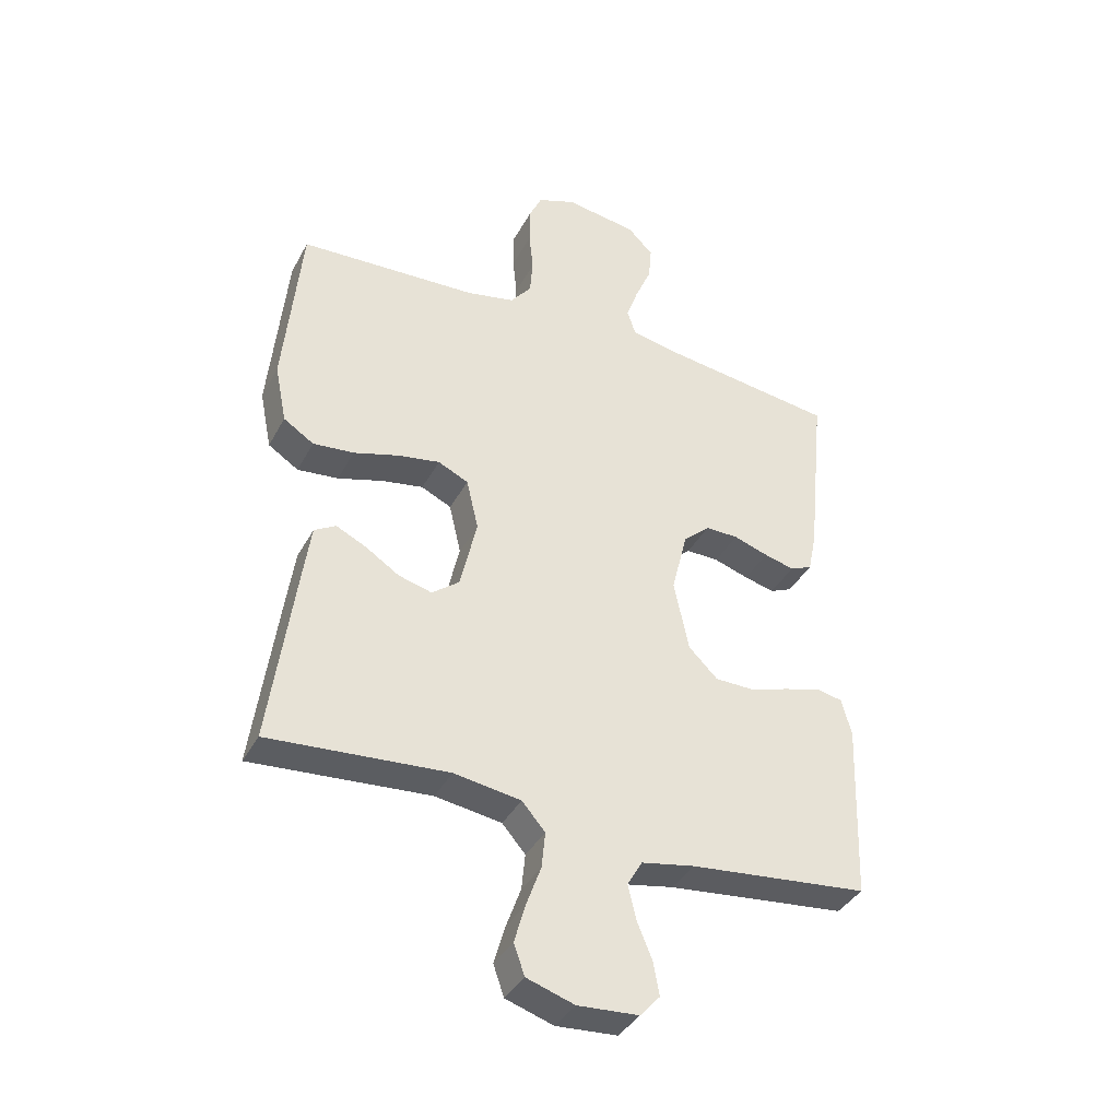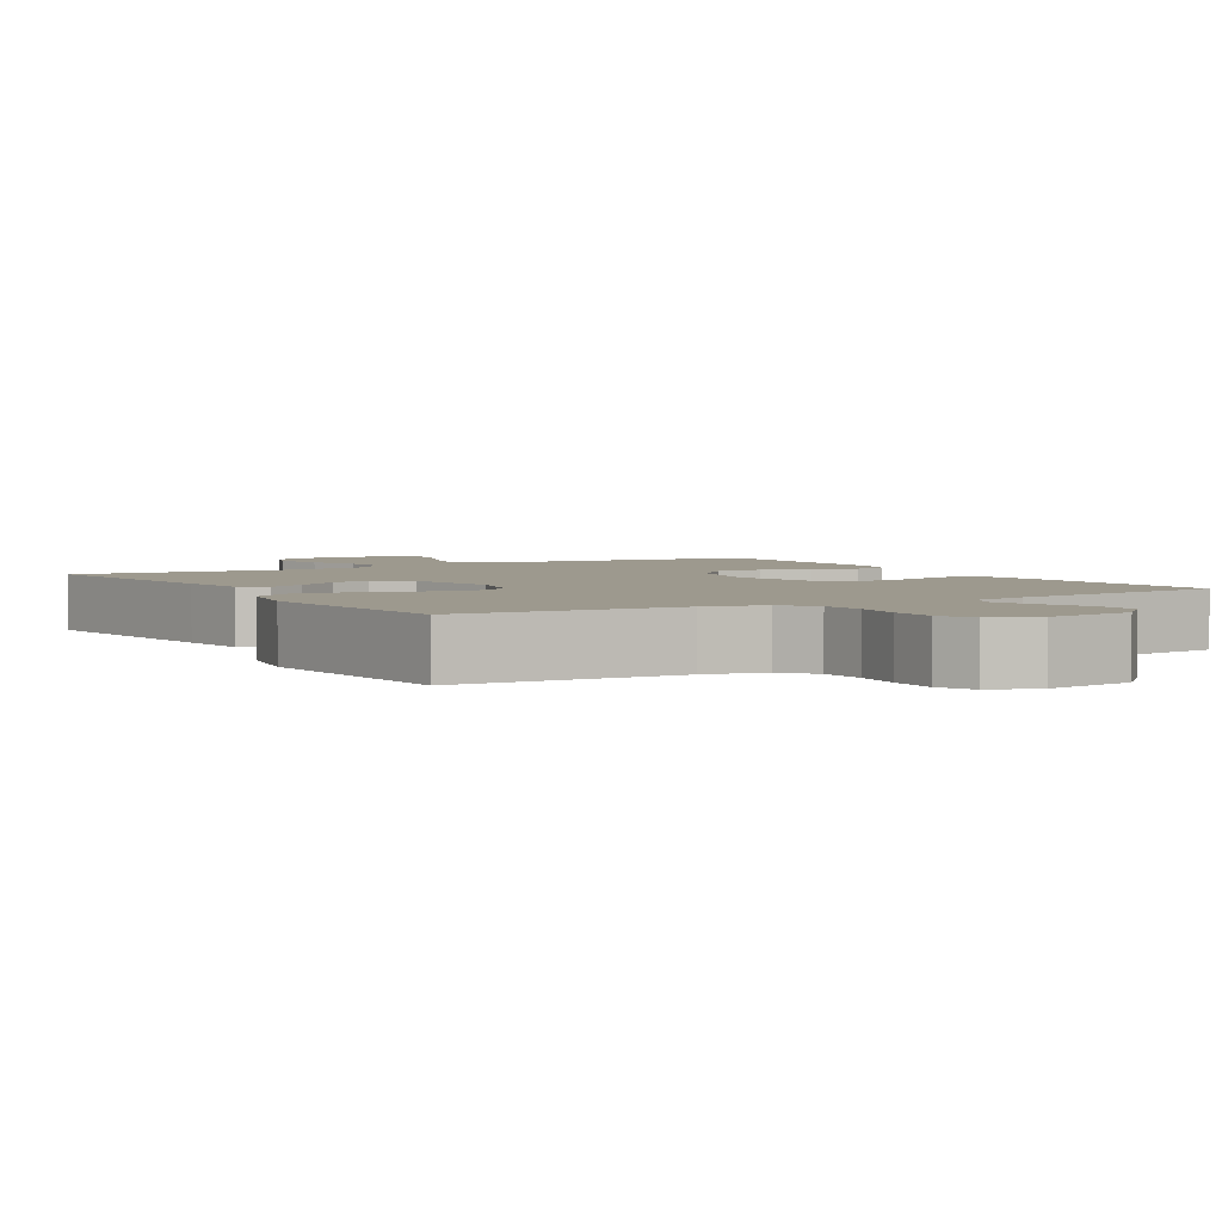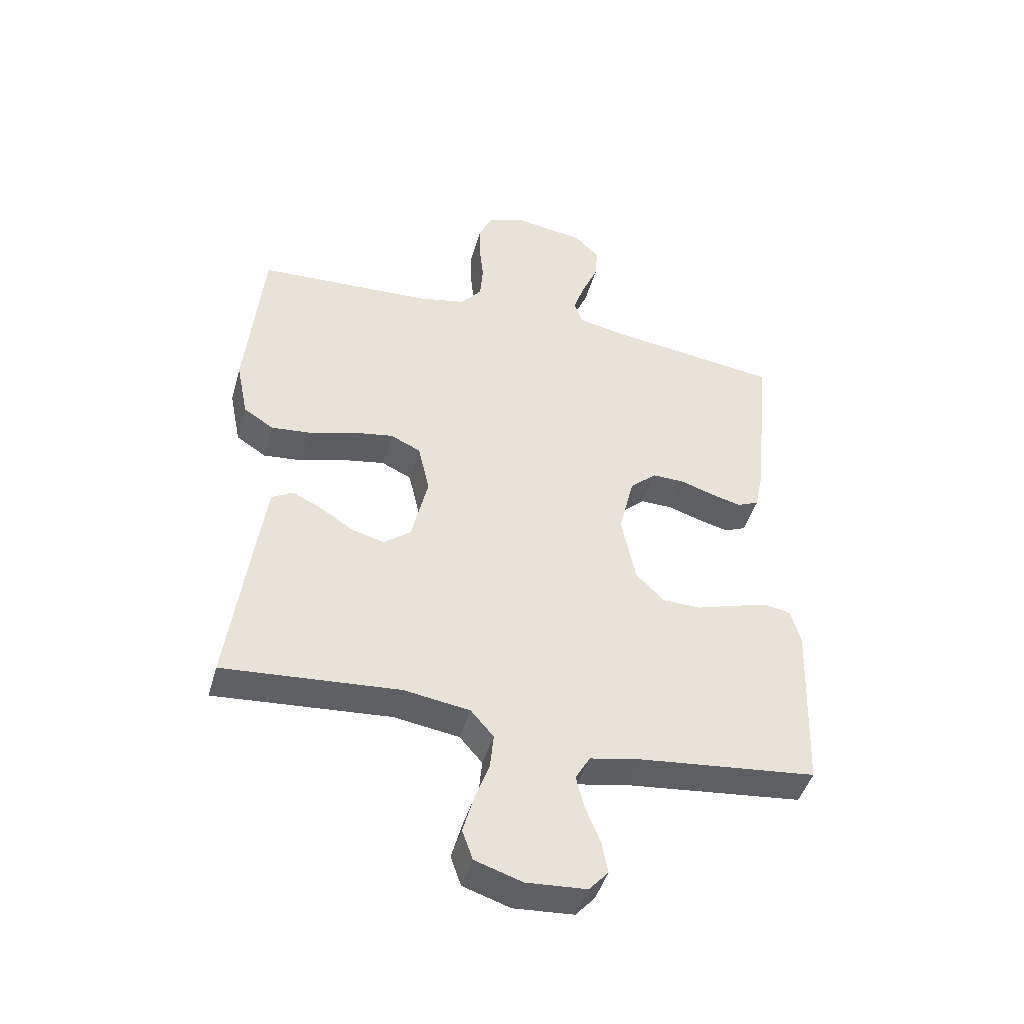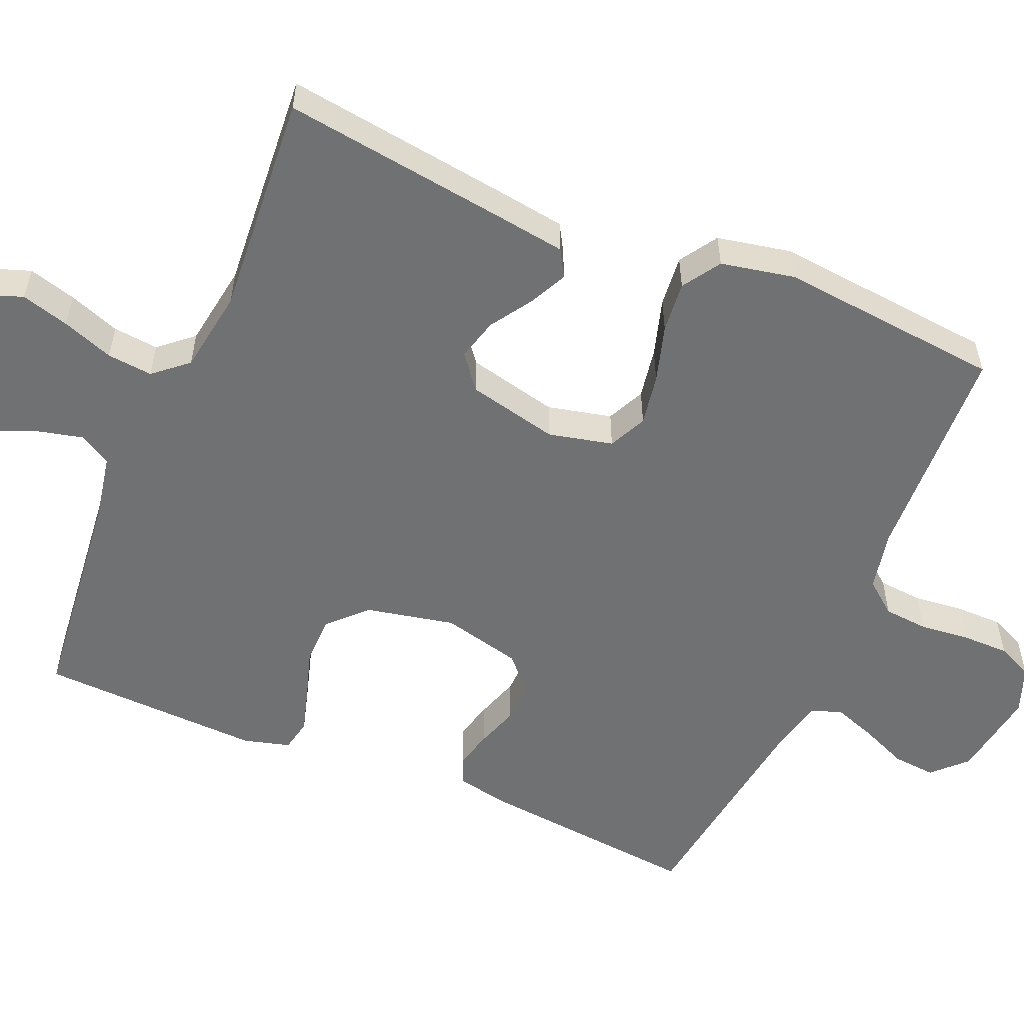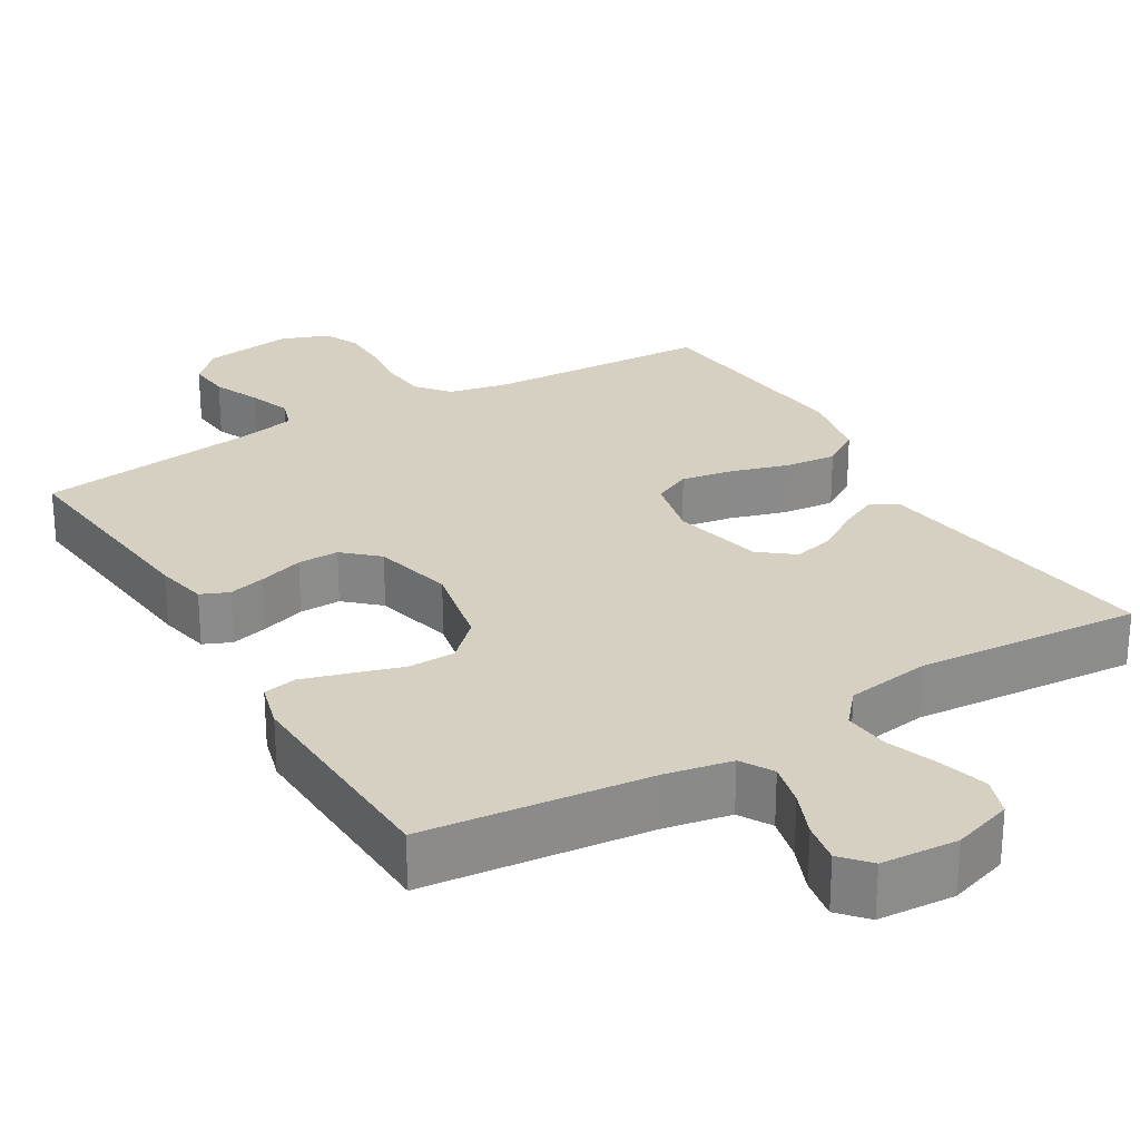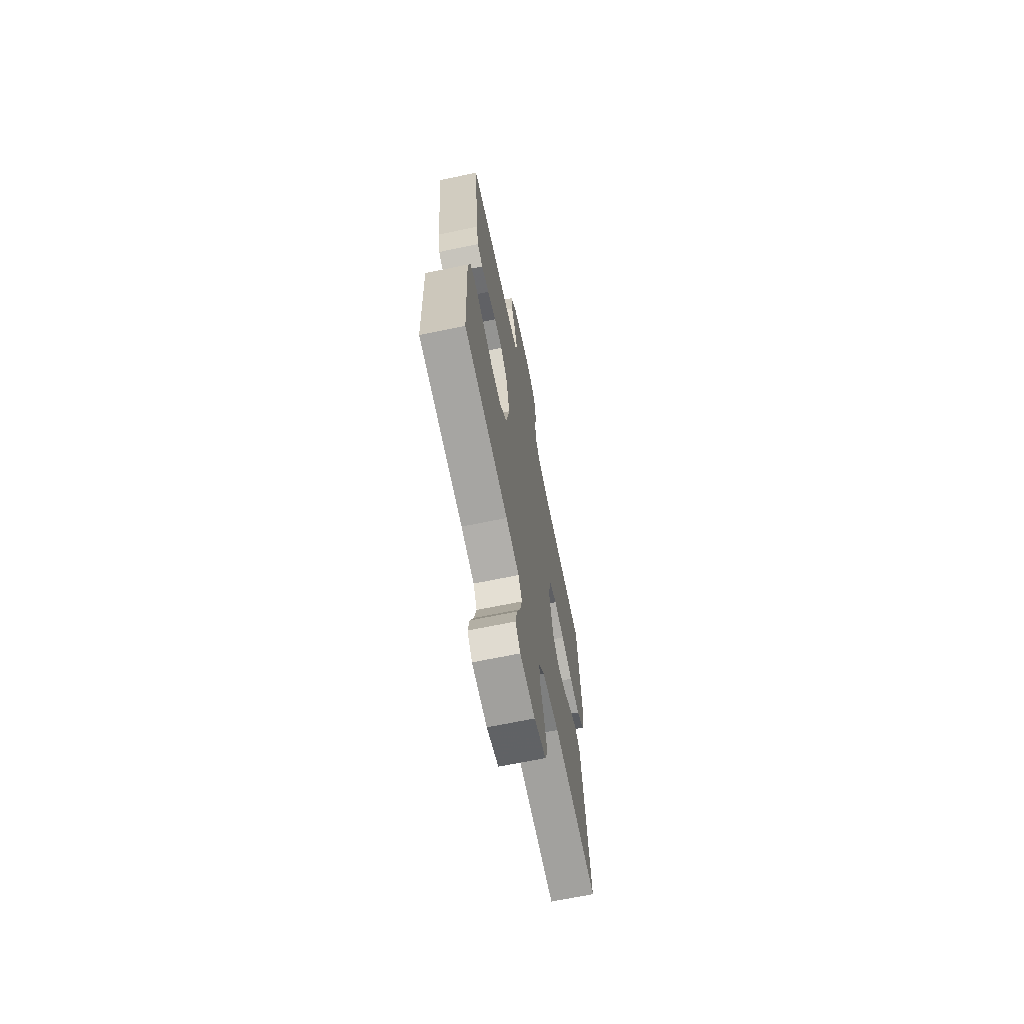
<metadata>
{"format":"obj","ext":"obj","renderer":"f3d","projection":"perspective","resolution":1024,"background":"white","views":[{"elev":-38.3,"azim":-25.7,"up":"+Z"},{"elev":3.3,"azim":-30.4,"up":"+Y"},{"elev":-45.2,"azim":-15.7,"up":"+Z"},{"elev":-55.1,"azim":-113.1,"up":"+Y"},{"elev":26.5,"azim":149.2,"up":"+Y"},{"elev":-67.9,"azim":101.7,"up":"+Z"}]}
</metadata>
<code>
v 0.5 0.07 -0.5
v 0.2 0.07 -0.532
v 0.111 0.07 -0.549
v 0.086 0.07 -0.592
v 0.1 0.07 -0.65
v 0.125 0.07 -0.711
v 0.135 0.07 -0.766
v 0.102 0.07 -0.803
v 0 0.07 -0.81
v -0.08 0.07 -0.784
v -0.098 0.07 -0.733
v -0.08 0.07 -0.669
v -0.055 0.07 -0.6
v -0.049 0.07 -0.539
v -0.088 0.07 -0.494
v -0.2 0.07 -0.477
v -0.5 0.07 -0.5
v -0.459 0.07 -0.2
v -0.445 0.07 -0.103
v -0.409 0.07 -0.082
v -0.359 0.07 -0.106
v -0.302 0.07 -0.143
v -0.246 0.07 -0.158
v -0.2 0.07 -0.122
v -0.172 0.07 0
v -0.192 0.07 0.086
v -0.243 0.07 0.11
v -0.312 0.07 0.098
v -0.389 0.07 0.075
v -0.458 0.07 0.068
v -0.509 0.07 0.101
v -0.529 0.07 0.2
v -0.5 0.07 0.5
v -0.2 0.07 0.514
v -0.119 0.07 0.531
v -0.084 0.07 0.575
v -0.079 0.07 0.635
v -0.086 0.07 0.702
v -0.086 0.07 0.765
v -0.064 0.07 0.813
v 0 0.07 0.837
v 0.12 0.07 0.819
v 0.163 0.07 0.776
v 0.158 0.07 0.718
v 0.131 0.07 0.655
v 0.111 0.07 0.598
v 0.125 0.07 0.556
v 0.2 0.07 0.54
v 0.5 0.07 0.5
v 0.47 0.07 0.2
v 0.456 0.07 0.131
v 0.419 0.07 0.115
v 0.368 0.07 0.128
v 0.31 0.07 0.147
v 0.255 0.07 0.148
v 0.21 0.07 0.107
v 0.184 0.07 0
v 0.209 0.07 -0.119
v 0.258 0.07 -0.167
v 0.322 0.07 -0.168
v 0.389 0.07 -0.147
v 0.45 0.07 -0.129
v 0.494 0.07 -0.138
v 0.511 0.07 -0.2
v 0.5 0 -0.5
v 0.2 0 -0.532
v 0.111 0 -0.549
v 0.086 0 -0.592
v 0.1 0 -0.65
v 0.125 0 -0.711
v 0.135 0 -0.766
v 0.102 0 -0.803
v 0 0 -0.81
v -0.08 0 -0.784
v -0.098 0 -0.733
v -0.08 0 -0.669
v -0.055 0 -0.6
v -0.049 0 -0.539
v -0.088 0 -0.494
v -0.2 0 -0.477
v -0.5 0 -0.5
v -0.459 0 -0.2
v -0.445 0 -0.103
v -0.409 0 -0.082
v -0.359 0 -0.106
v -0.302 0 -0.143
v -0.246 0 -0.158
v -0.2 0 -0.122
v -0.172 0 0
v -0.192 0 0.086
v -0.243 0 0.11
v -0.312 0 0.098
v -0.389 0 0.075
v -0.458 0 0.068
v -0.509 0 0.101
v -0.529 0 0.2
v -0.5 0 0.5
v -0.2 0 0.514
v -0.119 0 0.531
v -0.084 0 0.575
v -0.079 0 0.635
v -0.086 0 0.702
v -0.086 0 0.765
v -0.064 0 0.813
v 0 0 0.837
v 0.12 0 0.819
v 0.163 0 0.776
v 0.158 0 0.718
v 0.131 0 0.655
v 0.111 0 0.598
v 0.125 0 0.556
v 0.2 0 0.54
v 0.5 0 0.5
v 0.47 0 0.2
v 0.456 0 0.131
v 0.419 0 0.115
v 0.368 0 0.128
v 0.31 0 0.147
v 0.255 0 0.148
v 0.21 0 0.107
v 0.184 0 0
v 0.209 0 -0.119
v 0.258 0 -0.167
v 0.322 0 -0.168
v 0.389 0 -0.147
v 0.45 0 -0.129
v 0.494 0 -0.138
v 0.511 0 -0.2
f 63 64 1 2
f 60 61 62 63
f 60 63 2 3
f 59 60 3 4
f 58 59 4
f 57 58 4
f 51 52 53 54
f 49 50 51 54
f 48 49 54 55
f 47 48 55 56
f 42 43 44 45
f 42 45 46
f 41 42 46
f 37 38 39 40
f 36 37 40 41
f 31 32 33 34
f 31 34 35
f 28 29 30 31
f 27 28 31 35
f 26 27 35 36
f 19 20 21 22
f 17 18 19 22
f 16 17 22 23
f 15 16 23 24
f 10 11 12 13
f 8 9 10 13
f 8 13 14
f 5 6 7 8
f 4 5 8 14
f 57 4 14 15
f 25 26 36 41
f 25 41 46 47
f 25 47 56 57
f 15 24 25 57
f 66 65 128 127
f 127 126 125 124
f 67 66 127 124
f 68 67 124 123
f 68 123 122
f 68 122 121
f 118 117 116 115
f 118 115 114 113
f 119 118 113 112
f 120 119 112 111
f 109 108 107 106
f 110 109 106
f 110 106 105
f 104 103 102 101
f 105 104 101 100
f 98 97 96 95
f 99 98 95
f 95 94 93 92
f 99 95 92 91
f 100 99 91 90
f 86 85 84 83
f 86 83 82 81
f 87 86 81 80
f 88 87 80 79
f 77 76 75 74
f 77 74 73 72
f 78 77 72
f 72 71 70 69
f 78 72 69 68
f 79 78 68 121
f 105 100 90 89
f 111 110 105 89
f 121 120 111 89
f 121 89 88 79
f 1 65 66 2
f 2 66 67 3
f 3 67 68 4
f 4 68 69 5
f 5 69 70 6
f 6 70 71 7
f 7 71 72 8
f 8 72 73 9
f 9 73 74 10
f 10 74 75 11
f 11 75 76 12
f 12 76 77 13
f 13 77 78 14
f 14 78 79 15
f 15 79 80 16
f 16 80 81 17
f 17 81 82 18
f 18 82 83 19
f 19 83 84 20
f 20 84 85 21
f 21 85 86 22
f 22 86 87 23
f 23 87 88 24
f 24 88 89 25
f 25 89 90 26
f 26 90 91 27
f 27 91 92 28
f 28 92 93 29
f 29 93 94 30
f 30 94 95 31
f 31 95 96 32
f 32 96 97 33
f 33 97 98 34
f 34 98 99 35
f 35 99 100 36
f 36 100 101 37
f 37 101 102 38
f 38 102 103 39
f 39 103 104 40
f 40 104 105 41
f 41 105 106 42
f 42 106 107 43
f 43 107 108 44
f 44 108 109 45
f 45 109 110 46
f 46 110 111 47
f 47 111 112 48
f 48 112 113 49
f 49 113 114 50
f 50 114 115 51
f 51 115 116 52
f 52 116 117 53
f 53 117 118 54
f 54 118 119 55
f 55 119 120 56
f 56 120 121 57
f 57 121 122 58
f 58 122 123 59
f 59 123 124 60
f 60 124 125 61
f 61 125 126 62
f 62 126 127 63
f 63 127 128 64
f 64 128 65 1

</code>
